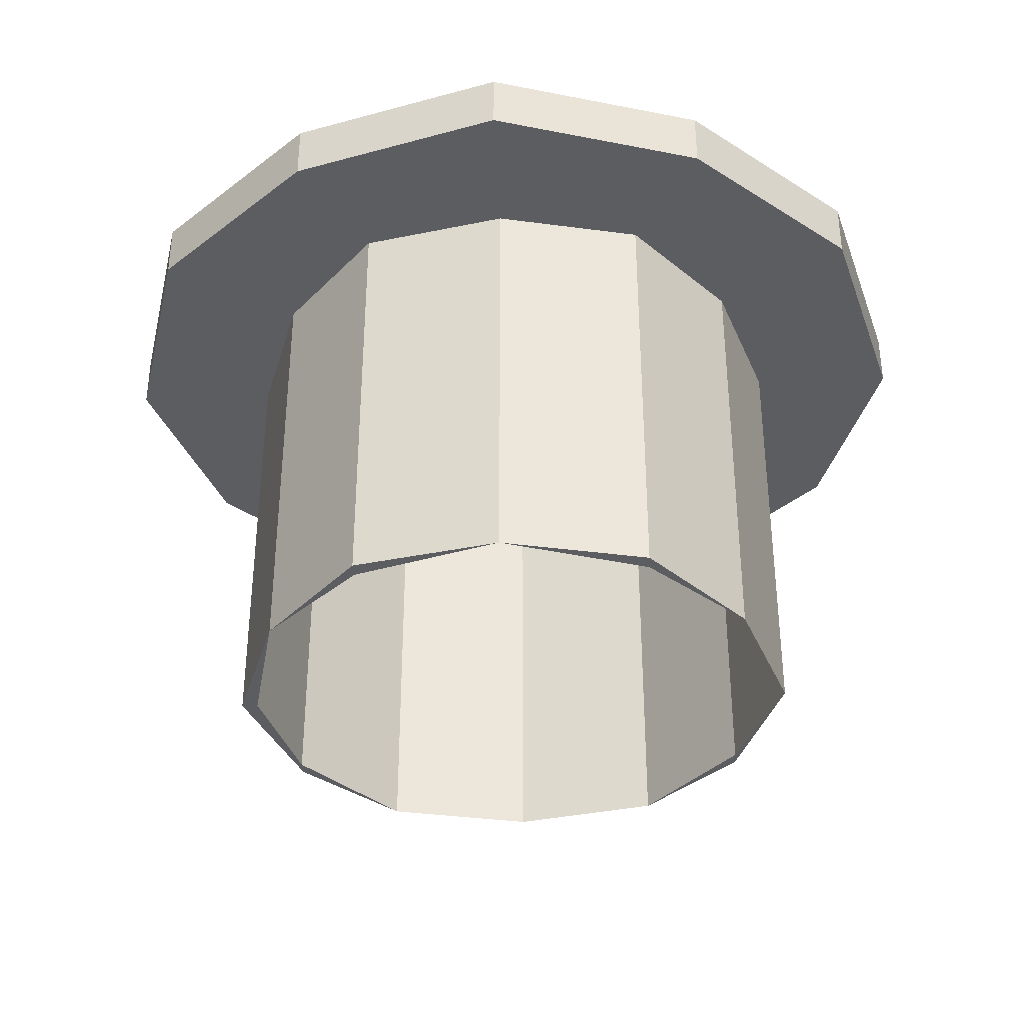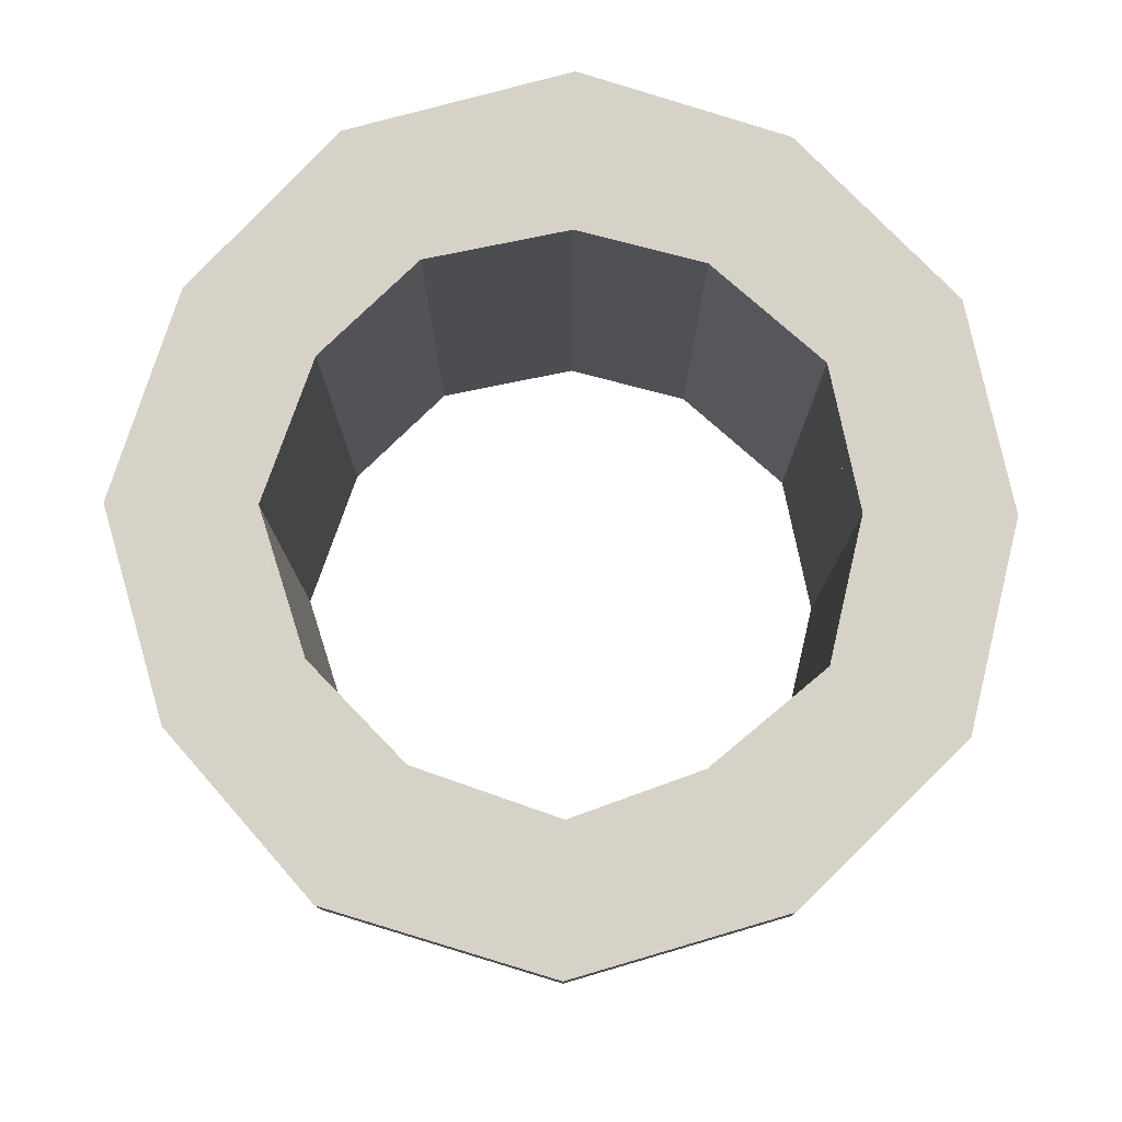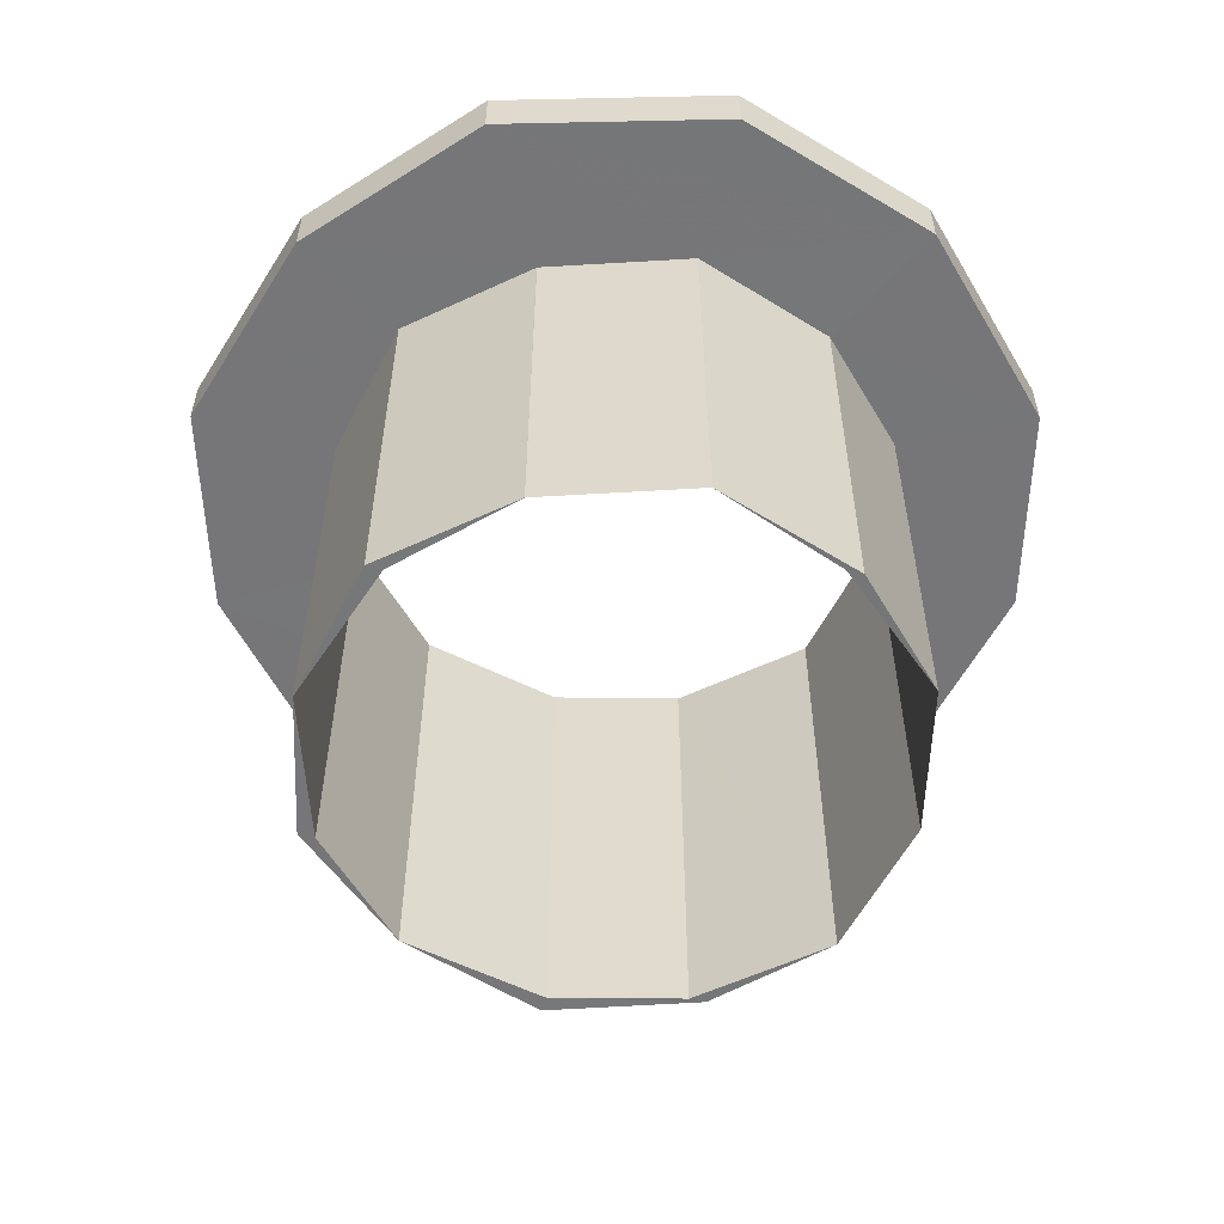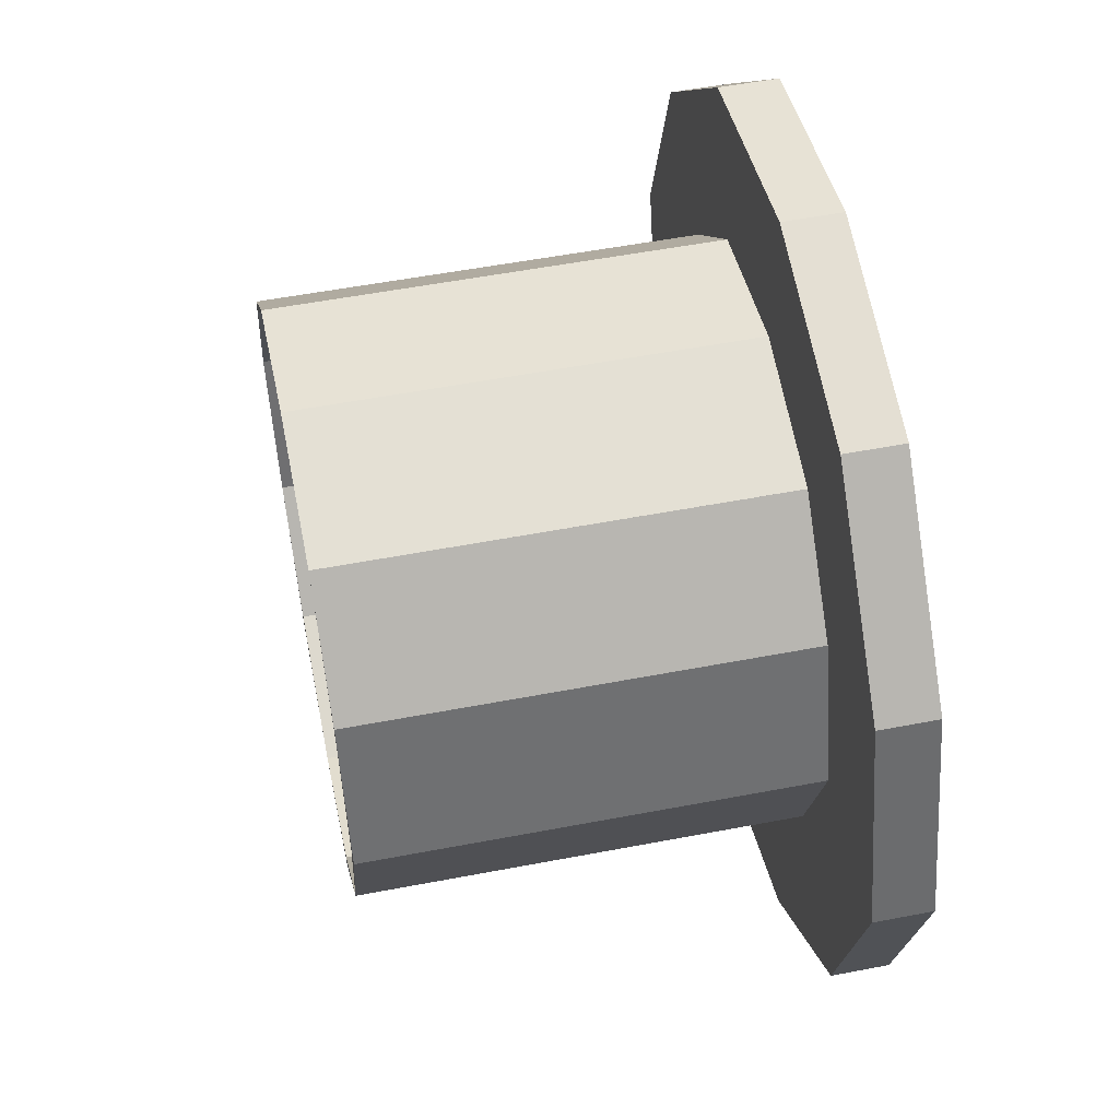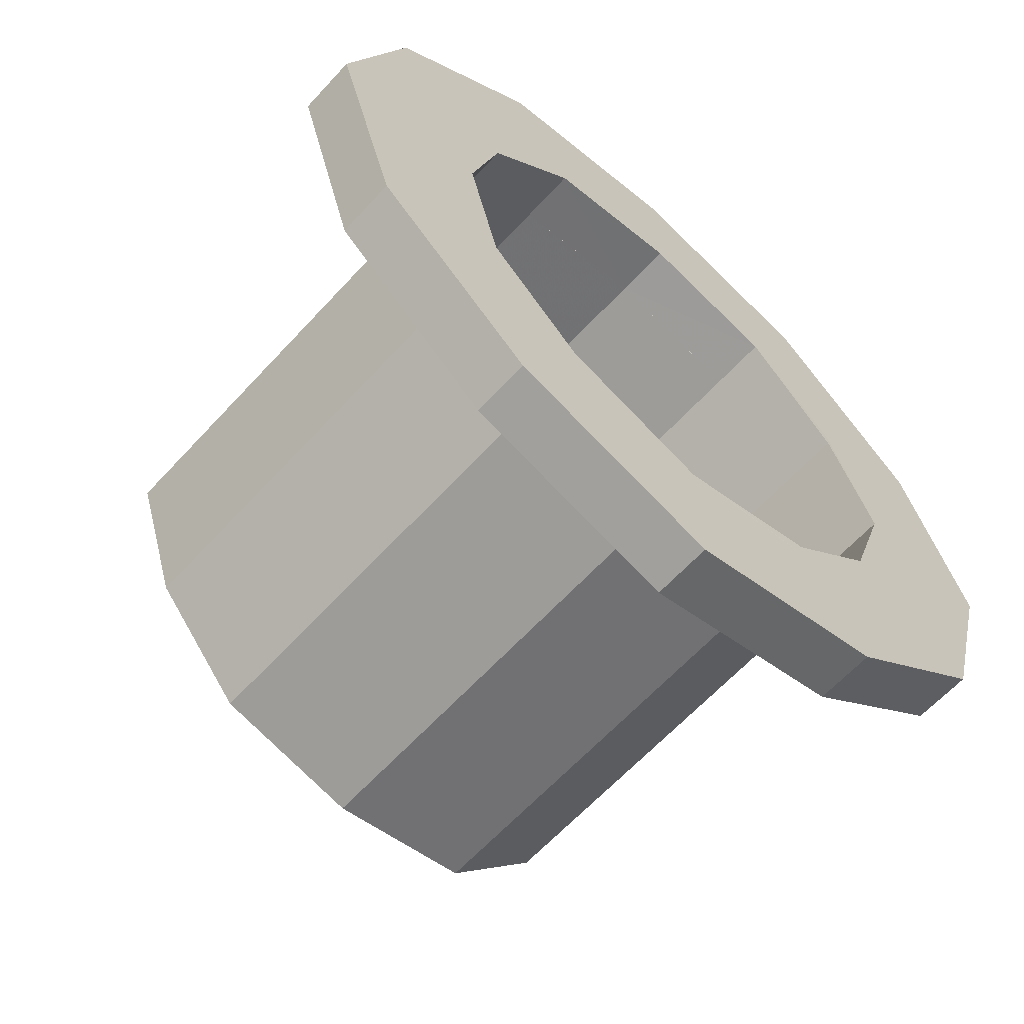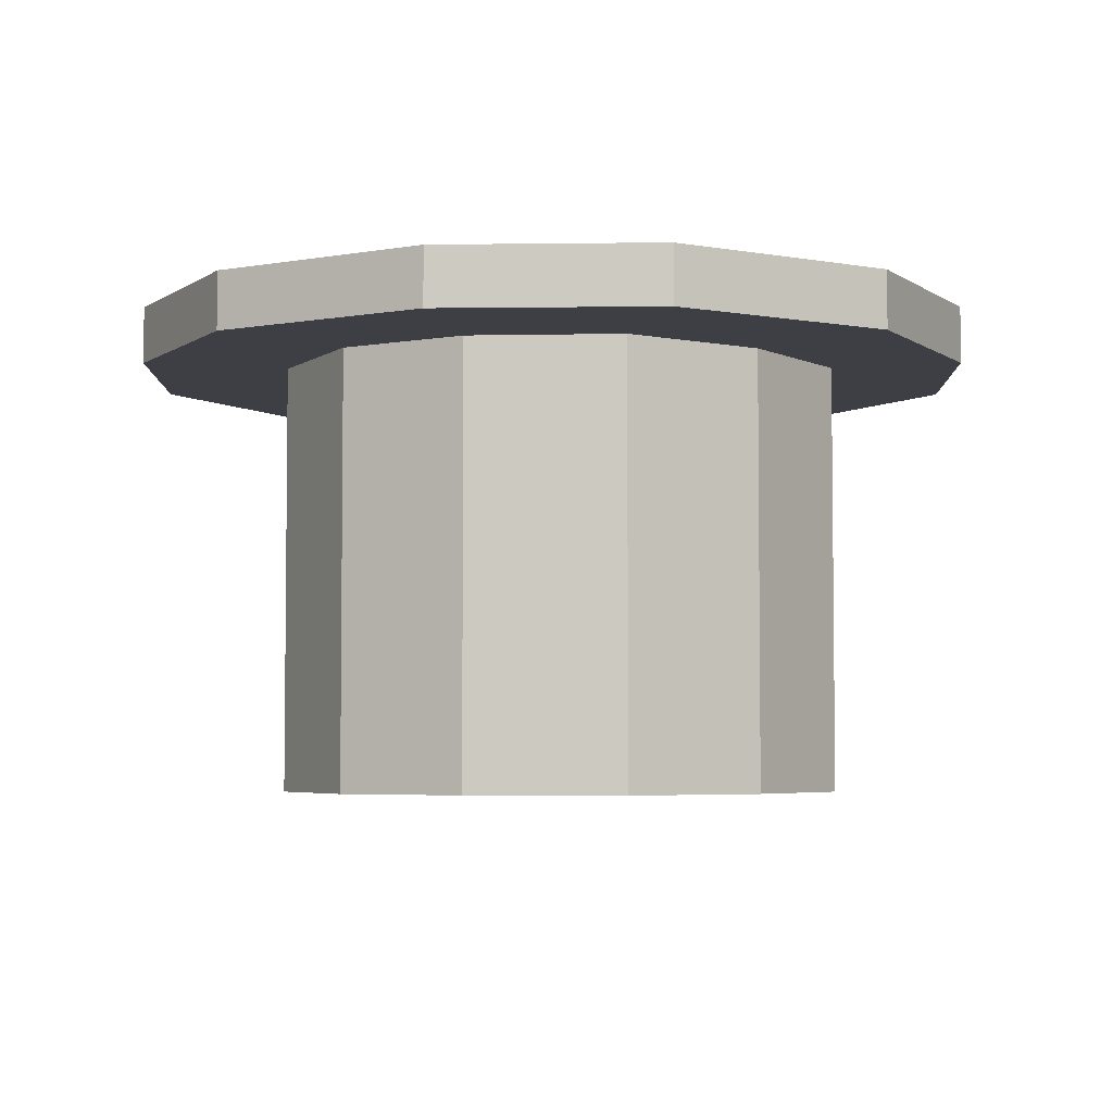
<metadata>
{"format":"obj","ext":"obj","renderer":"f3d","projection":"perspective","resolution":1024,"background":"white","views":[{"elev":-36.1,"azim":2.6,"up":"+Z"},{"elev":78.3,"azim":90.8,"up":"+Z"},{"elev":-56.9,"azim":75.3,"up":"+Z"},{"elev":54.4,"azim":-101.5,"up":"+Y"},{"elev":-63.4,"azim":-42.5,"up":"+Y"},{"elev":-4.5,"azim":-104.7,"up":"+Z"}]}
</metadata>
<code>
o 13528
v 2244 1910 10.94
v 2244 1910 10.94
v 2244 1910 10.94
v 2244 1910 10.94
v 2244 1910 10.9
v 2244 1910 10.94
v 2244 1910 10.9
v 2244 1910 10.9
v 2244 1910 10.9
v 2244 1910 10.94
v 2244 1909 10.94
v 2244 1910 10.94
v 2244 1910 10.9
v 2244 1910 10.9
v 2244 1910 10.9
v 2244 1910 10.94
v 2244 1910 10.9
v 2244 1910 10.9
v 2244 1910 10.9
v 2244 1910 10.9
v 2244 1909 10.9
v 2244 1909 10.94
v 2244 1909 10.94
v 2244 1909 10.9
v 2244 1910 10.94
v 2244 1910 10.64
v 2244 1910 10.64
v 2244 1910 10.94
v 2244 1910 10.64
v 2244 1910 10.9
v 2244 1910 10.64
v 2244 1910 10.64
v 2244 1910 10.9
v 2244 1910 10.94
v 2244 1910 10.94
v 2244 1910 10.94
v 2244 1910 10.94
v 2244 1910 10.94
v 2244 1910 10.94
v 2244 1910 10.94
v 2244 1910 10.64
v 2244 1910 10.94
v 2244 1910 10.64
v 2244 1910 10.94
v 2244 1910 10.9
v 2244 1910 10.94
v 2244 1910 10.9
v 2244 1910 10.9
v 2244 1910 10.64
v 2244 1910 10.9
v 2244 1910 10.9
v 2244 1910 10.64
v 2244 1910 10.9
v 2244 1910 10.64
v 2244 1910 10.94
v 2244 1910 10.9
v 2244 1910 10.94
v 2244 1910 10.9
v 2244 1910 10.9
v 2244 1910 10.94
v 2244 1910 10.9
v 2244 1910 10.94
v 2244 1910 10.9
v 2244 1910 10.9
v 2244 1910 10.64
v 2244 1910 10.9
v 2244 1910 10.9
v 2244 1910 10.9
v 2244 1910 10.64
v 2244 1910 10.9
v 2244 1910 10.64
v 2244 1910 10.9
v 2244 1910 10.64
v 2244 1910 10.94
v 2244 1910 10.94
v 2244 1910 10.94
v 2244 1910 10.64
v 2244 1910 10.94
v 2244 1910 10.94
v 2244 1909 10.9
v 2244 1910 10.9
v 2244 1909 10.94
v 2244 1910 10.9
v 2244 1910 10.9
v 2244 1910 10.9
v 2244 1910 10.94
v 2244 1910 10.94
v 2244 1910 10.94
v 2244 1910 10.94
v 2244 1910 10.94
v 2244 1910 10.94
v 2244 1910 10.94
v 2244 1910 10.94
v 2244 1910 10.9
v 2244 1910 10.9
v 2244 1909 10.9
v 2244 1910 10.9
v 2244 1909 10.9
v 2244 1910 10.9
v 2244 1909 10.9
v 2244 1910 10.9
v 2244 1910 10.64
v 2244 1910 10.64
v 2244 1910 10.64
v 2244 1910 10.64
v 2244 1910 10.64
v 2244 1910 10.64
v 2244 1910 10.64
v 2244 1910 10.64
v 2244 1910 10.64
v 2244 1910 10.64
v 2244 1910 10.9
v 2244 1910 10.64
v 2244 1910 10.64
v 2244 1910 10.9
v 2244 1910 10.9
v 2244 1910 10.64
v 2244 1910 10.64
v 2244 1910 10.64
v 2244 1910 10.64
v 2244 1910 10.64
v 2244 1909 10.9
v 2244 1910 10.9
v 2244 1910 10.9
v 2244 1910 10.9
v 2244 1910 10.9
v 2244 1910 10.94
v 2244 1910 10.94
v 2244 1910 10.94
v 2244 1910 10.9
v 2244 1910 10.94
v 2244 1910 10.94
v 2244 1909 10.94
v 2244 1910 10.94
v 2244 1910 10.64
v 2244 1910 10.94
v 2244 1910 10.64
v 2244 1910 10.64
v 2244 1910 10.94
v 2244 1910 10.64
v 2244 1910 10.64
v 2244 1910 10.9
v 2244 1910 10.94
v 2244 1910 10.94
v 2244 1910 10.64
v 2244 1910 10.64
v 2244 1910 10.64
v 2244 1910 10.64
v 2244 1910 10.94
v 2244 1910 10.94
v 2244 1910 10.94
v 2244 1910 10.9
v 2244 1910 10.64
v 2244 1910 10.64
v 2244 1910 10.9
v 2244 1910 10.64
v 2244 1910 10.64
v 2244 1910 10.64
v 2244 1910 10.64
v 2244 1910 10.9
v 2244 1910 10.9
v 2244 1910 10.9
v 2244 1910 10.94
v 2244 1910 10.94
v 2244 1910 10.9
v 2244 1910 10.94
v 2244 1910 10.94
v 2244 1910 10.94
v 2244 1910 10.94
v 2244 1910 10.94
v 2244 1910 10.94
v 2244 1910 10.94
v 2244 1910 10.94
v 2244 1910 10.64
v 2244 1910 10.9
v 2244 1910 10.94
v 2244 1910 10.64
v 2244 1910 10.64
v 2244 1910 10.64
v 2244 1910 10.64
v 2244 1910 10.9
v 2244 1910 10.64
v 2244 1909 10.9
v 2244 1910 10.9
v 2244 1910 10.9
v 2244 1910 10.9
v 2244 1909 10.9
v 2244 1909 10.94
v 2244 1910 10.94
v 2244 1910 10.94
v 2244 1910 10.94
v 2244 1910 10.94
v 2244 1910 10.94
v 2244 1910 10.94
v 2244 1910 10.94
v 2244 1910 10.64
v 2244 1910 10.9
v 2244 1910 10.94
v 2244 1910 10.94
v 2244 1910 10.94
v 2244 1910 10.94
v 2244 1910 10.94
f 1 2 3
f 4 5 1
f 6 7 4
f 5 8 9
f 10 9 8
f 5 11 12
f 10 12 11
f 13 10 14
f 15 16 13
f 14 17 18
f 5 19 20
f 20 21 17
f 22 17 21
f 23 21 24
f 10 22 25
f 26 20 27
f 26 28 29
f 27 30 31
f 31 32 27
f 33 32 34
f 25 22 34
f 34 22 35
f 36 37 25
f 38 32 39
f 38 35 40
f 40 41 38
f 40 35 42
f 39 43 44
f 45 43 46
f 47 41 48
f 48 49 50
f 51 52 47
f 47 19 51
f 51 19 53
f 53 54 51
f 19 2 55
f 25 55 2
f 56 55 57
f 53 56 58
f 59 57 60
f 61 60 62
f 58 59 63
f 63 59 64
f 64 65 63
f 65 66 67
f 64 61 68
f 68 69 64
f 70 71 68
f 72 73 70
f 74 71 75
f 76 77 74
f 75 73 78
f 78 79 75
f 79 80 81
f 82 24 80
f 83 79 84
f 85 86 83
f 87 88 79
f 87 89 88
f 89 90 91
f 92 93 89
f 84 94 95
f 96 97 84
f 98 99 96
f 100 101 98
f 99 102 103
f 28 102 104
f 105 106 104
f 107 106 108
f 109 104 110
f 111 28 112
f 112 113 110
f 112 114 110
f 111 115 116
f 117 114 118
f 119 120 117
f 121 99 117
f 122 115 123
f 124 123 125
f 124 126 61
f 127 61 128
f 129 130 127
f 128 131 132
f 122 131 133
f 134 133 131
f 135 134 121
f 136 89 128
f 137 97 121
f 121 88 137
f 138 126 137
f 137 139 140
f 141 142 138
f 140 143 141
f 144 143 136
f 140 145 146
f 147 148 145
f 149 143 89
f 150 151 144
f 149 94 152
f 142 152 94
f 143 153 154
f 155 153 156
f 31 155 157
f 58 154 158
f 58 156 158
f 159 143 58
f 159 160 161
f 155 9 162
f 163 162 9
f 164 152 162
f 165 162 152
f 164 166 167
f 164 167 168
f 165 168 167
f 169 167 170
f 169 165 171
f 172 173 170
f 44 174 169
f 174 165 151
f 175 174 176
f 157 175 177
f 177 178 179
f 180 54 177
f 177 45 180
f 180 181 182
f 109 181 182
f 183 184 181
f 183 181 185
f 49 186 185
f 187 185 186
f 187 186 115
f 187 133 188
f 183 188 11
f 35 11 188
f 189 188 133
f 35 23 189
f 189 82 190
f 190 82 134
f 189 190 191
f 191 190 192
f 193 194 191
f 195 190 78
f 78 196 195
f 196 197 192
f 195 197 42
f 197 198 199
f 163 25 200
f 46 200 25
f 163 200 151
f 200 201 166
f 200 202 201

</code>
